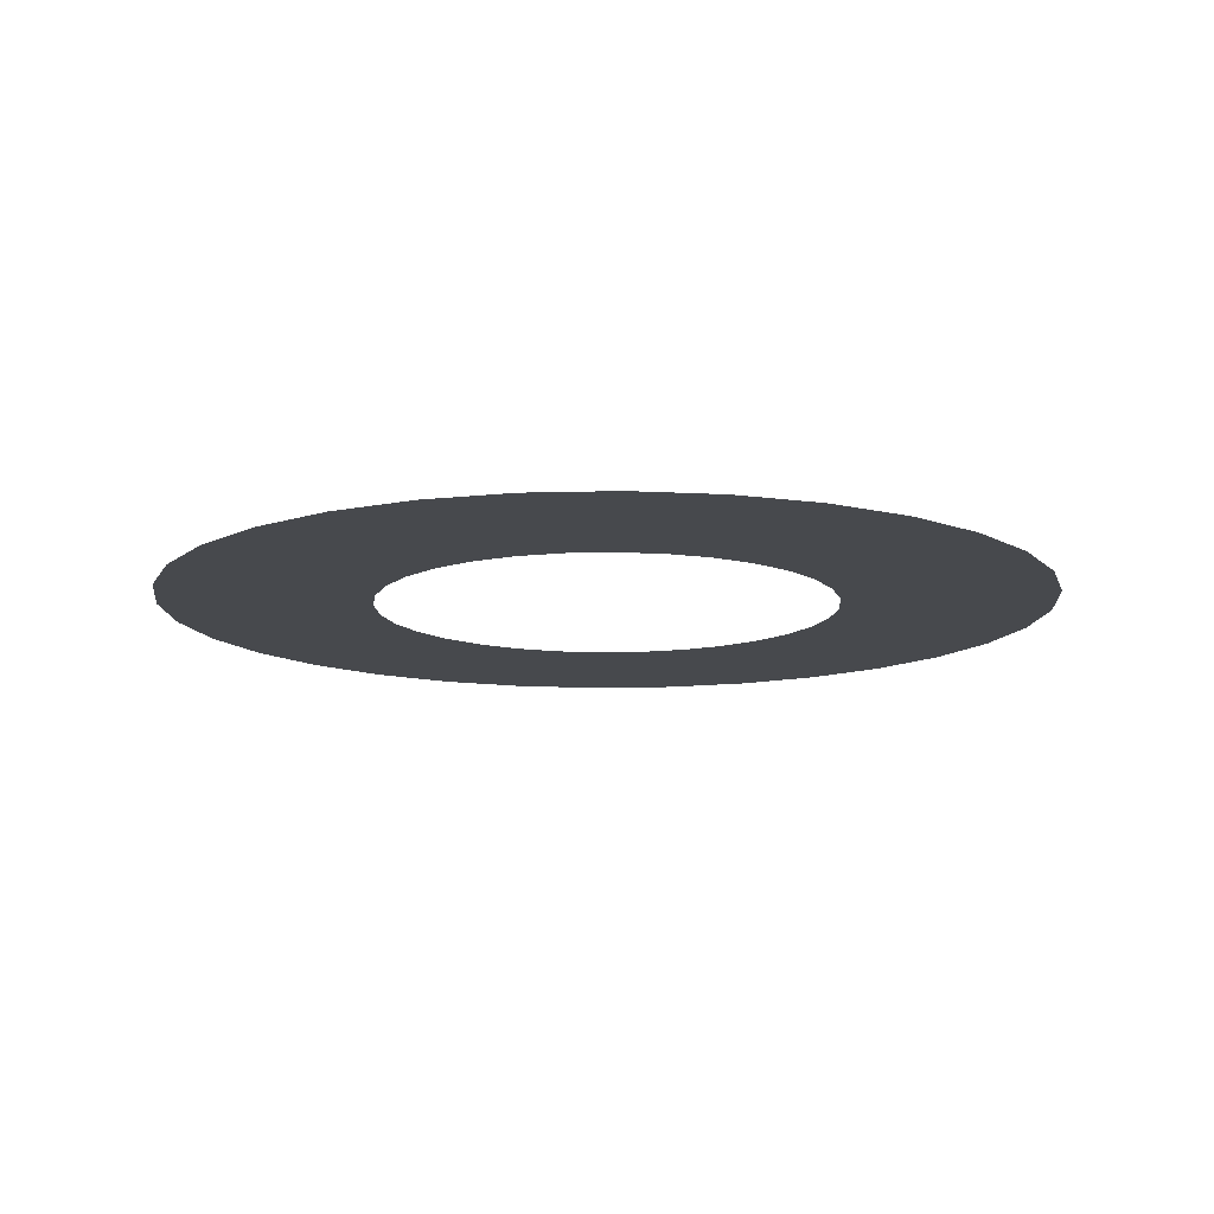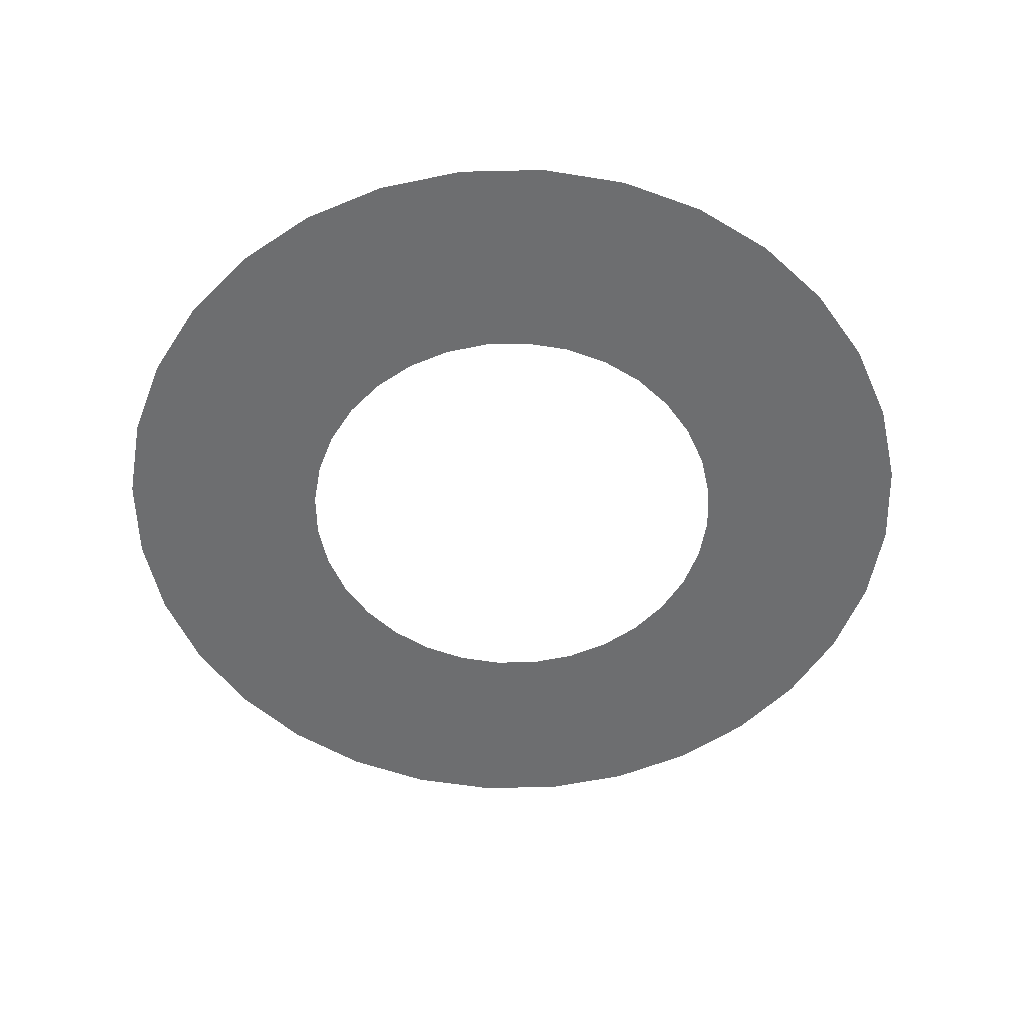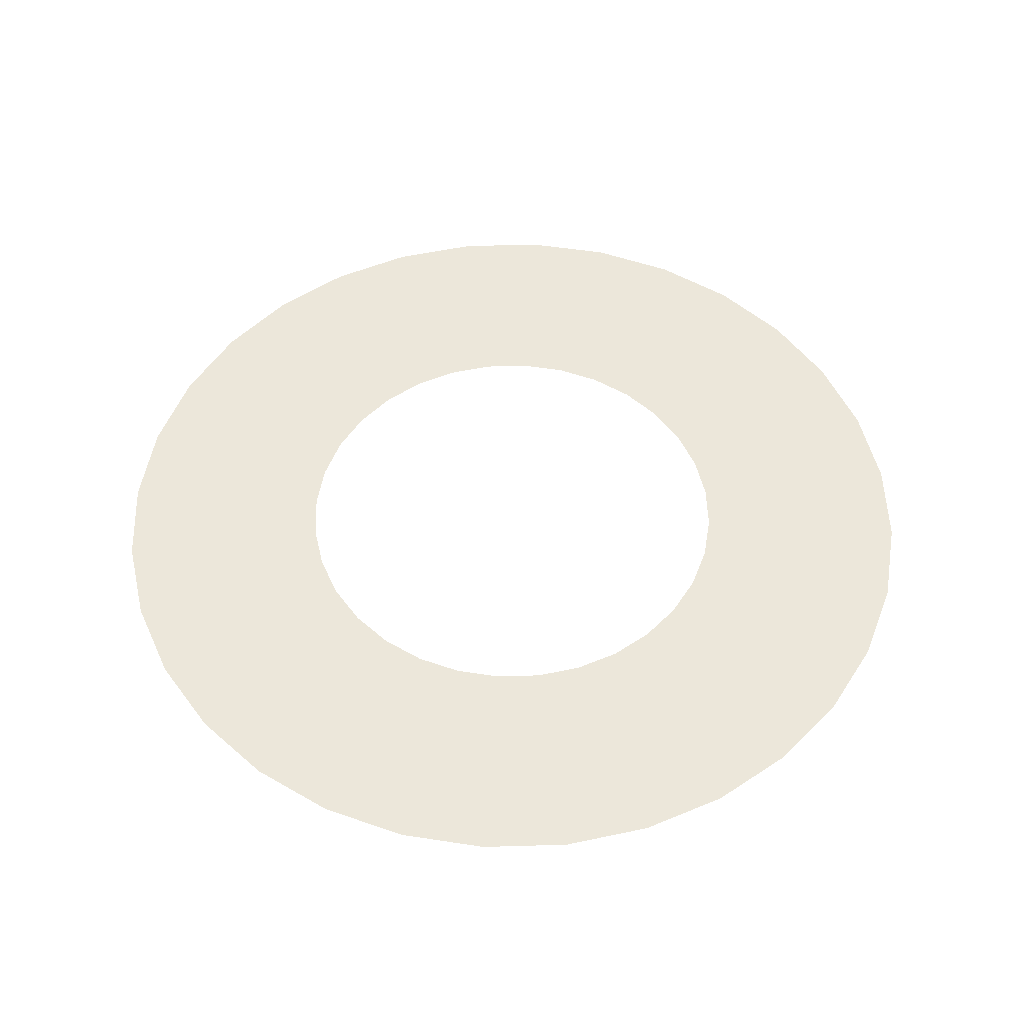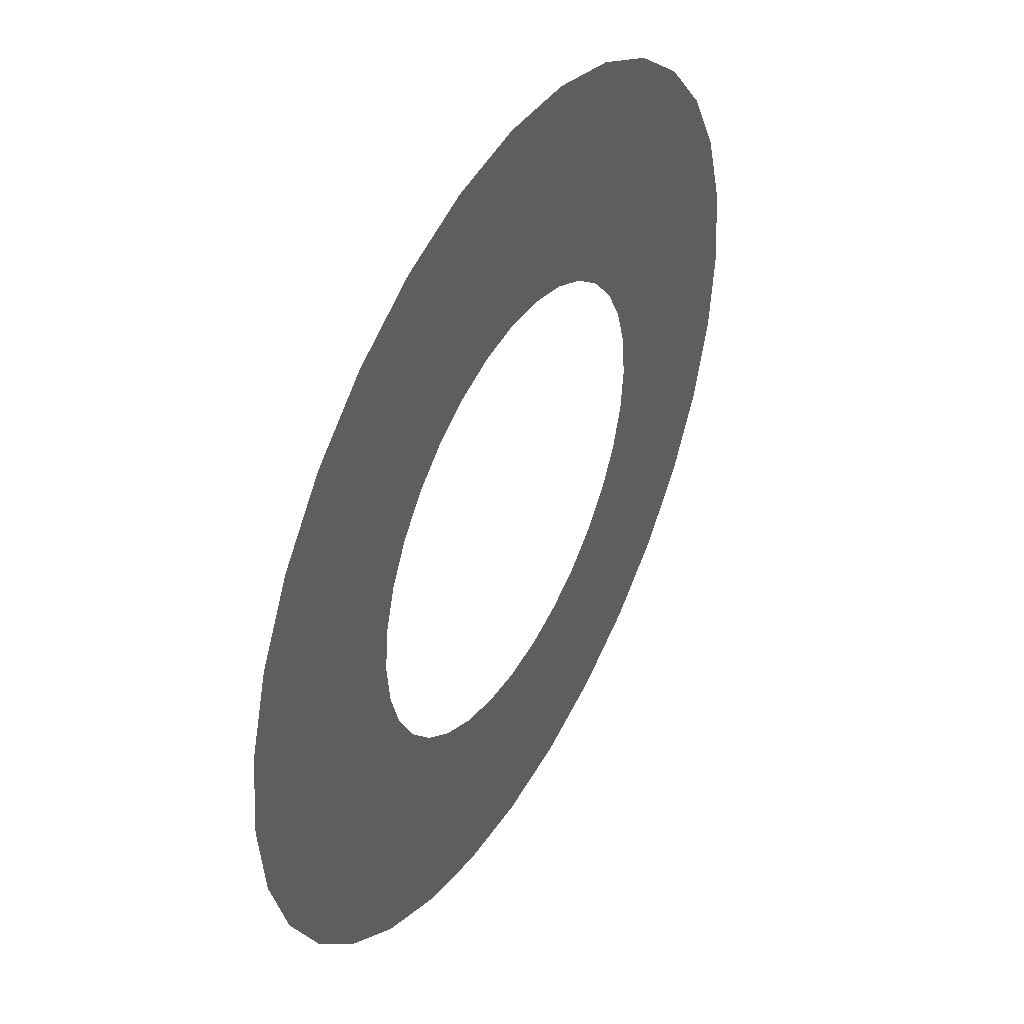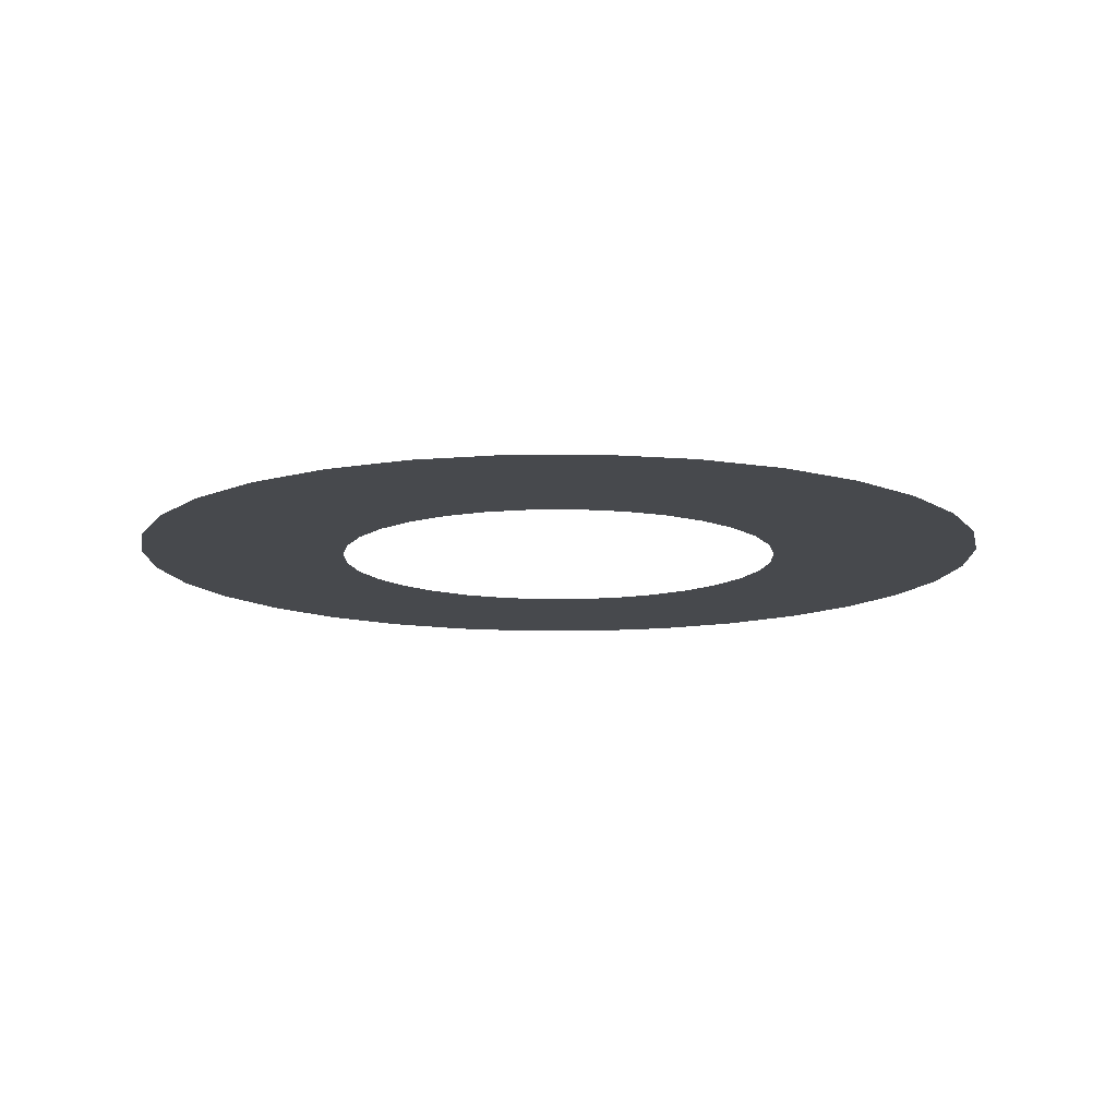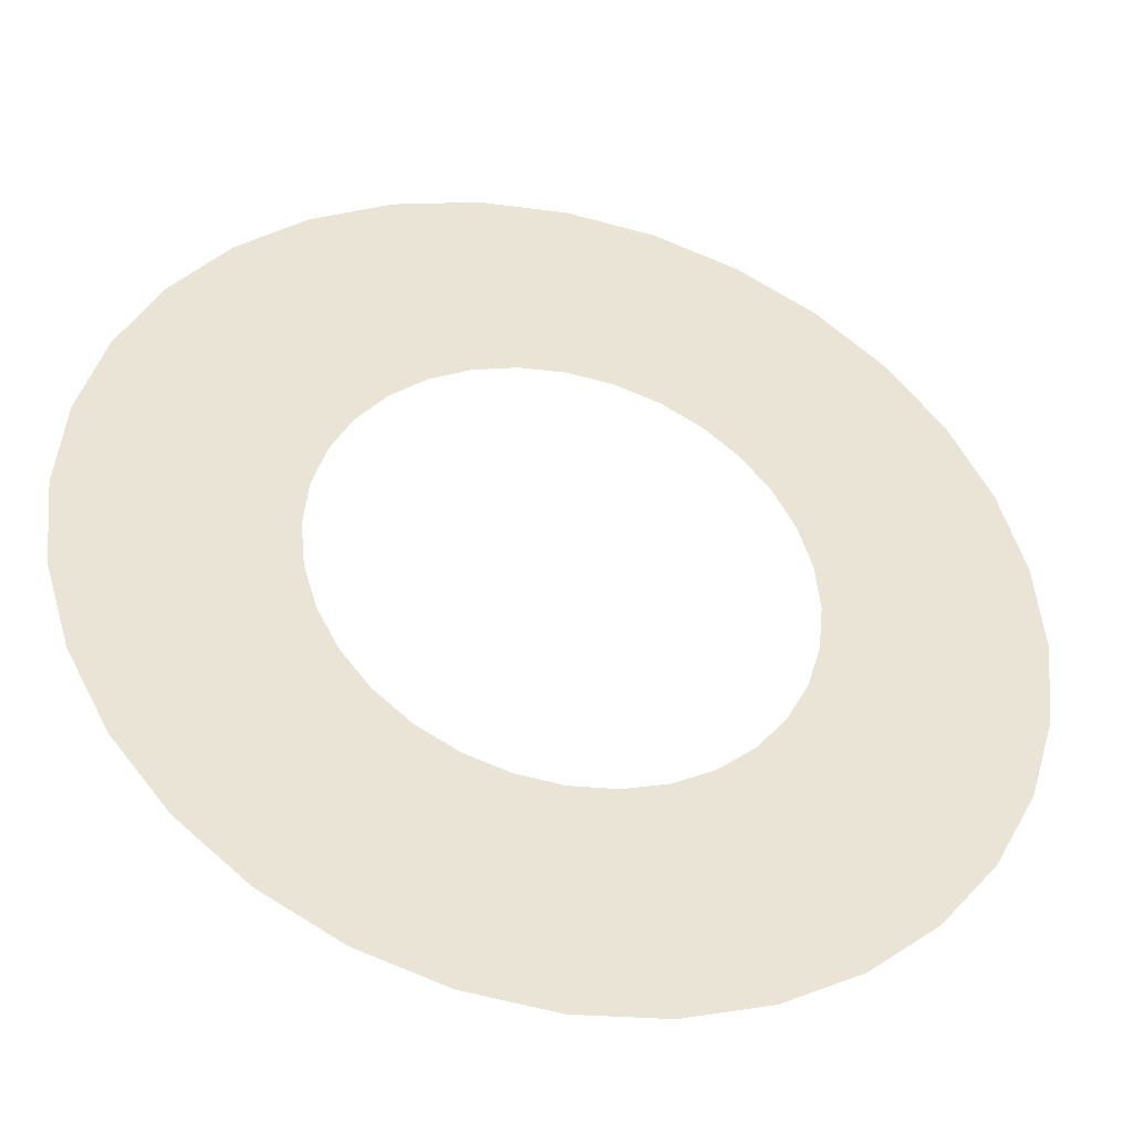
<metadata>
{"format":"obj","ext":"obj","renderer":"f3d","projection":"perspective","resolution":1024,"background":"white","views":[{"elev":-12.3,"azim":88.2,"up":"+Y"},{"elev":-54.2,"azim":97.0,"up":"+Y"},{"elev":52.1,"azim":60.1,"up":"+Y"},{"elev":44.4,"azim":119.2,"up":"+Z"},{"elev":-12.0,"azim":107.5,"up":"+Y"},{"elev":-39.9,"azim":-14.4,"up":"+Z"}]}
</metadata>
<code>
o Circle
v 0 0 -1
v -0.1951 0 -0.9808
v -0.3827 0 -0.9239
v -0.5556 0 -0.8315
v -0.7071 0 -0.7071
v -0.8315 0 -0.5556
v -0.9239 0 -0.3827
v -0.9808 0 -0.1951
v -1 0 -0
v -0.9808 0 0.1951
v -0.9239 0 0.3827
v -0.8315 0 0.5556
v -0.7071 0 0.7071
v -0.5556 0 0.8315
v -0.3827 0 0.9239
v -0.1951 0 0.9808
v 0 0 1
v 0.1951 0 0.9808
v 0.3827 0 0.9239
v 0.5556 0 0.8315
v 0.7071 0 0.7071
v 0.8315 0 0.5556
v 0.9239 0 0.3827
v 0.9808 0 0.1951
v 1 0 -1e-06
v 0.9808 0 -0.1951
v 0.9239 0 -0.3827
v 0.8315 0 -0.5556
v 0.7071 0 -0.7071
v 0.5556 0 -0.8315
v 0.3827 0 -0.9239
v 0.1951 0 -0.9808
v -0 0 -0.5206
v -0.1016 0 -0.5106
v -0.1992 0 -0.4809
v -0.2892 0 -0.4328
v -0.3681 0 -0.3681
v -0.4328 0 -0.2892
v -0.4809 0 -0.1992
v -0.5106 0 -0.1016
v -0.5206 0 -0
v -0.5106 0 0.1016
v -0.4809 0 0.1992
v -0.4328 0 0.2892
v -0.3681 0 0.3681
v -0.2892 0 0.4328
v -0.1992 0 0.4809
v -0.1016 0 0.5106
v 0 0 0.5206
v 0.1016 0 0.5106
v 0.1992 0 0.4809
v 0.2892 0 0.4328
v 0.3681 0 0.3681
v 0.4328 0 0.2892
v 0.4809 0 0.1992
v 0.5106 0 0.1016
v 0.5206 0 -1e-06
v 0.5106 0 -0.1016
v 0.4809 0 -0.1992
v 0.4328 0 -0.2892
v 0.3681 0 -0.3681
v 0.2892 0 -0.4328
v 0.1992 0 -0.4809
v 0.1016 0 -0.5106
f 21 20 52 53
f 8 7 39 40
f 22 21 53 54
f 9 8 40 41
f 23 22 54 55
f 10 9 41 42
f 24 23 55 56
f 11 10 42 43
f 25 24 56 57
f 12 11 43 44
f 26 25 57 58
f 13 12 44 45
f 27 26 58 59
f 14 13 45 46
f 28 27 59 60
f 15 14 46 47
f 2 1 33 34
f 29 28 60 61
f 16 15 47 48
f 3 2 34 35
f 30 29 61 62
f 17 16 48 49
f 4 3 35 36
f 31 30 62 63
f 18 17 49 50
f 5 4 36 37
f 32 31 63 64
f 19 18 50 51
f 6 5 37 38
f 1 32 64 33
f 20 19 51 52
f 7 6 38 39

</code>
